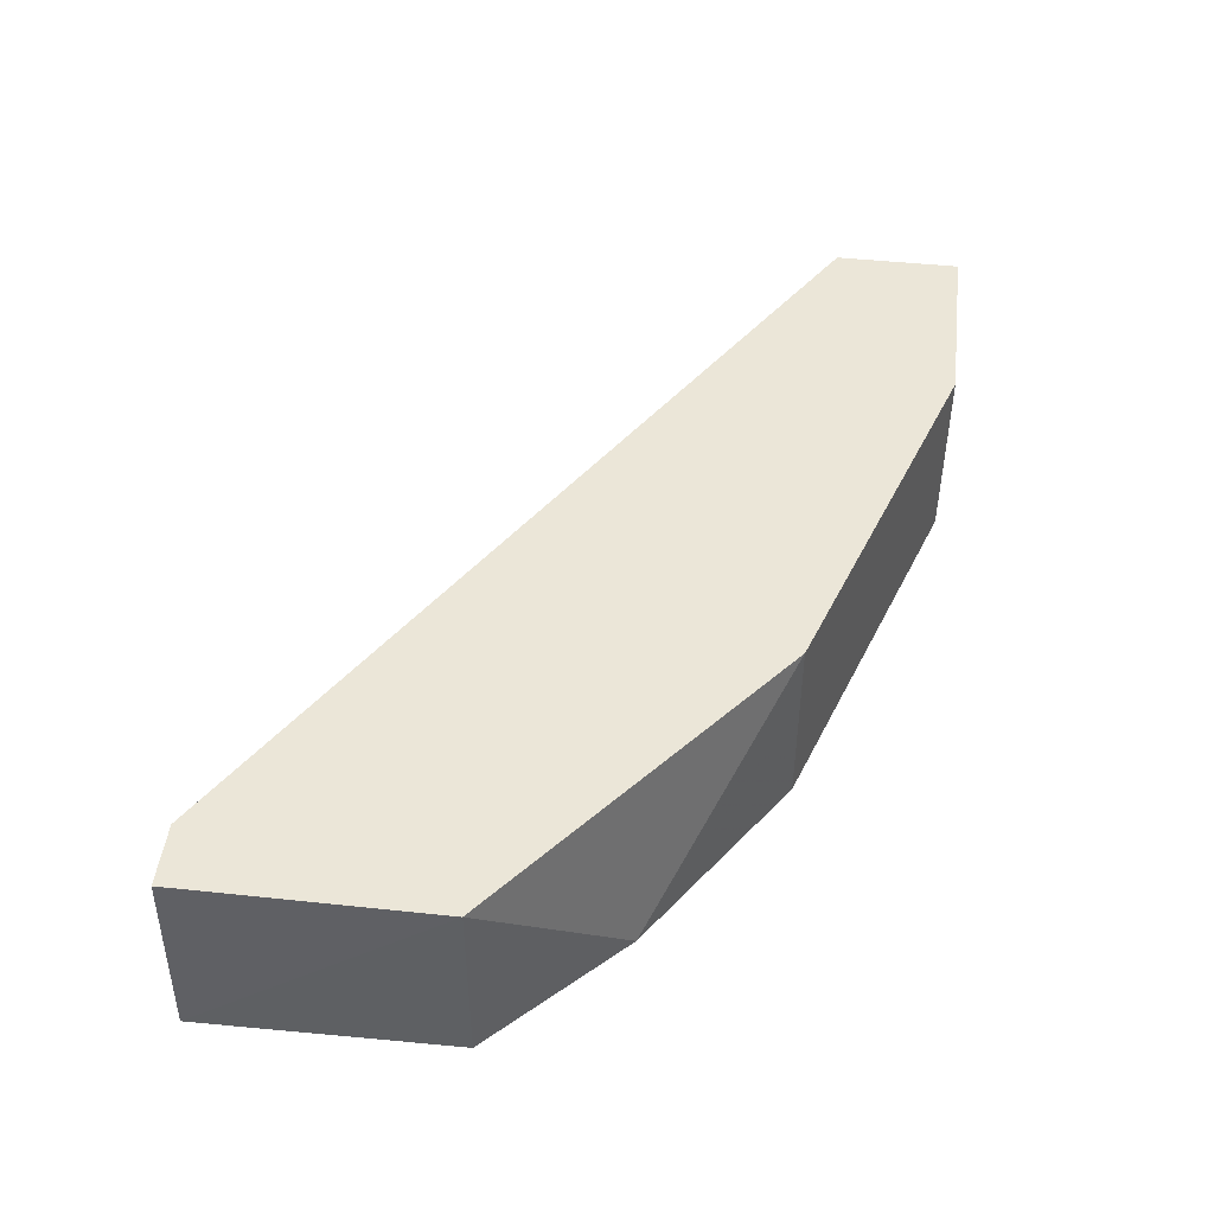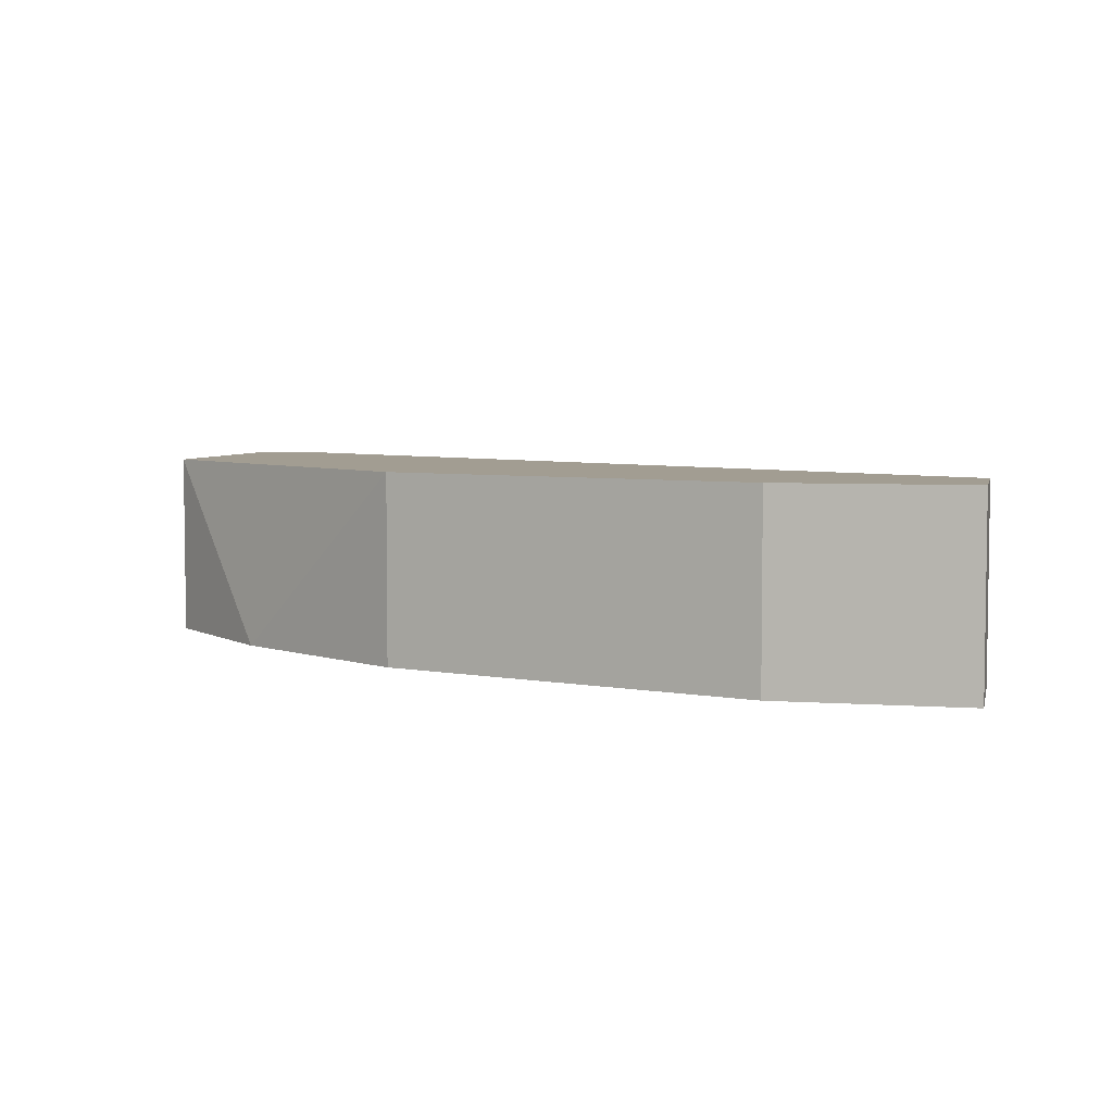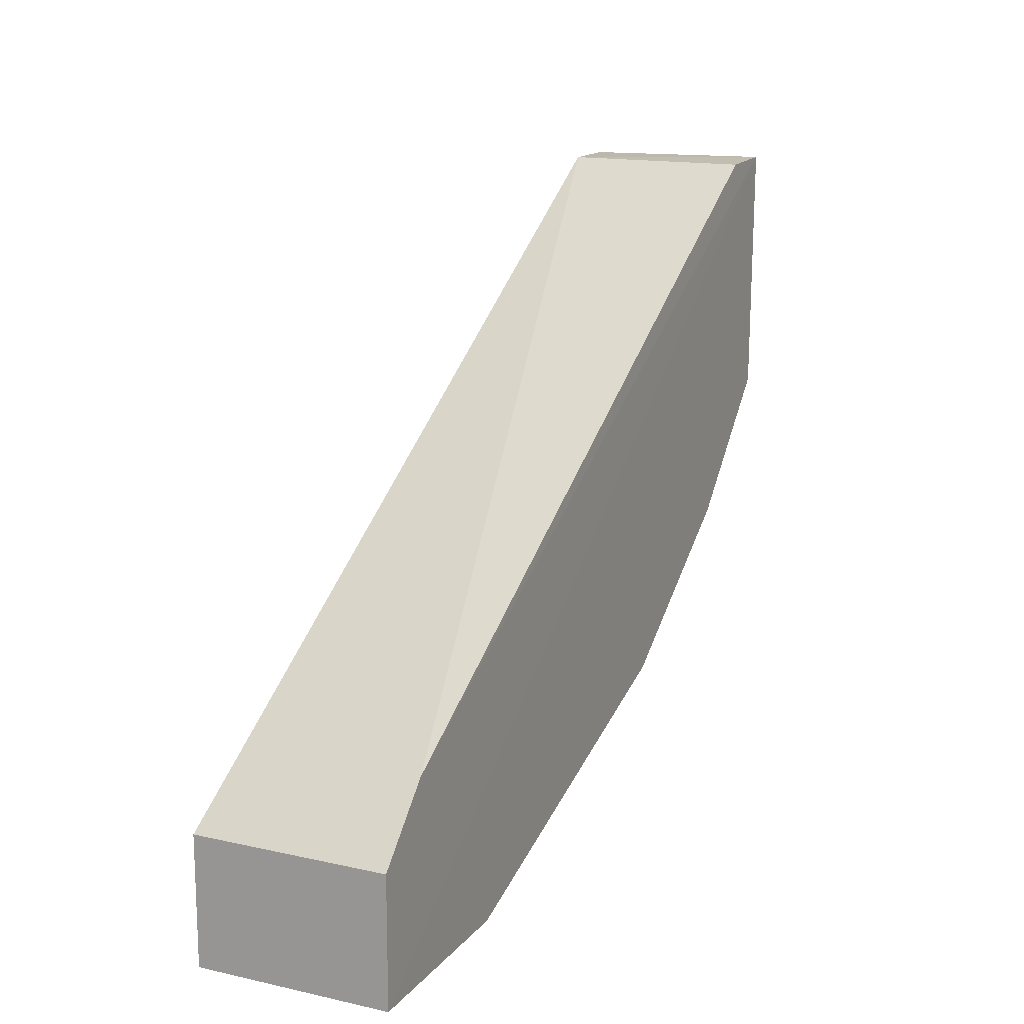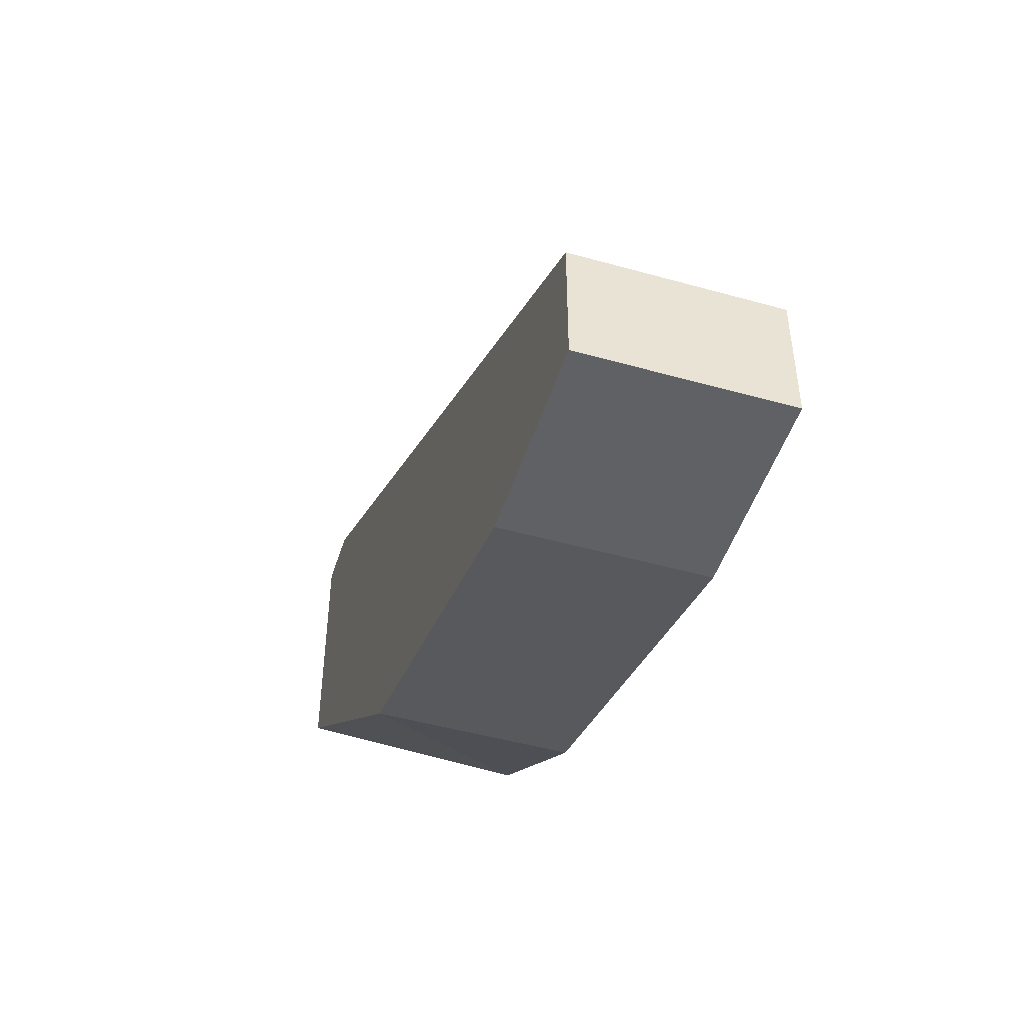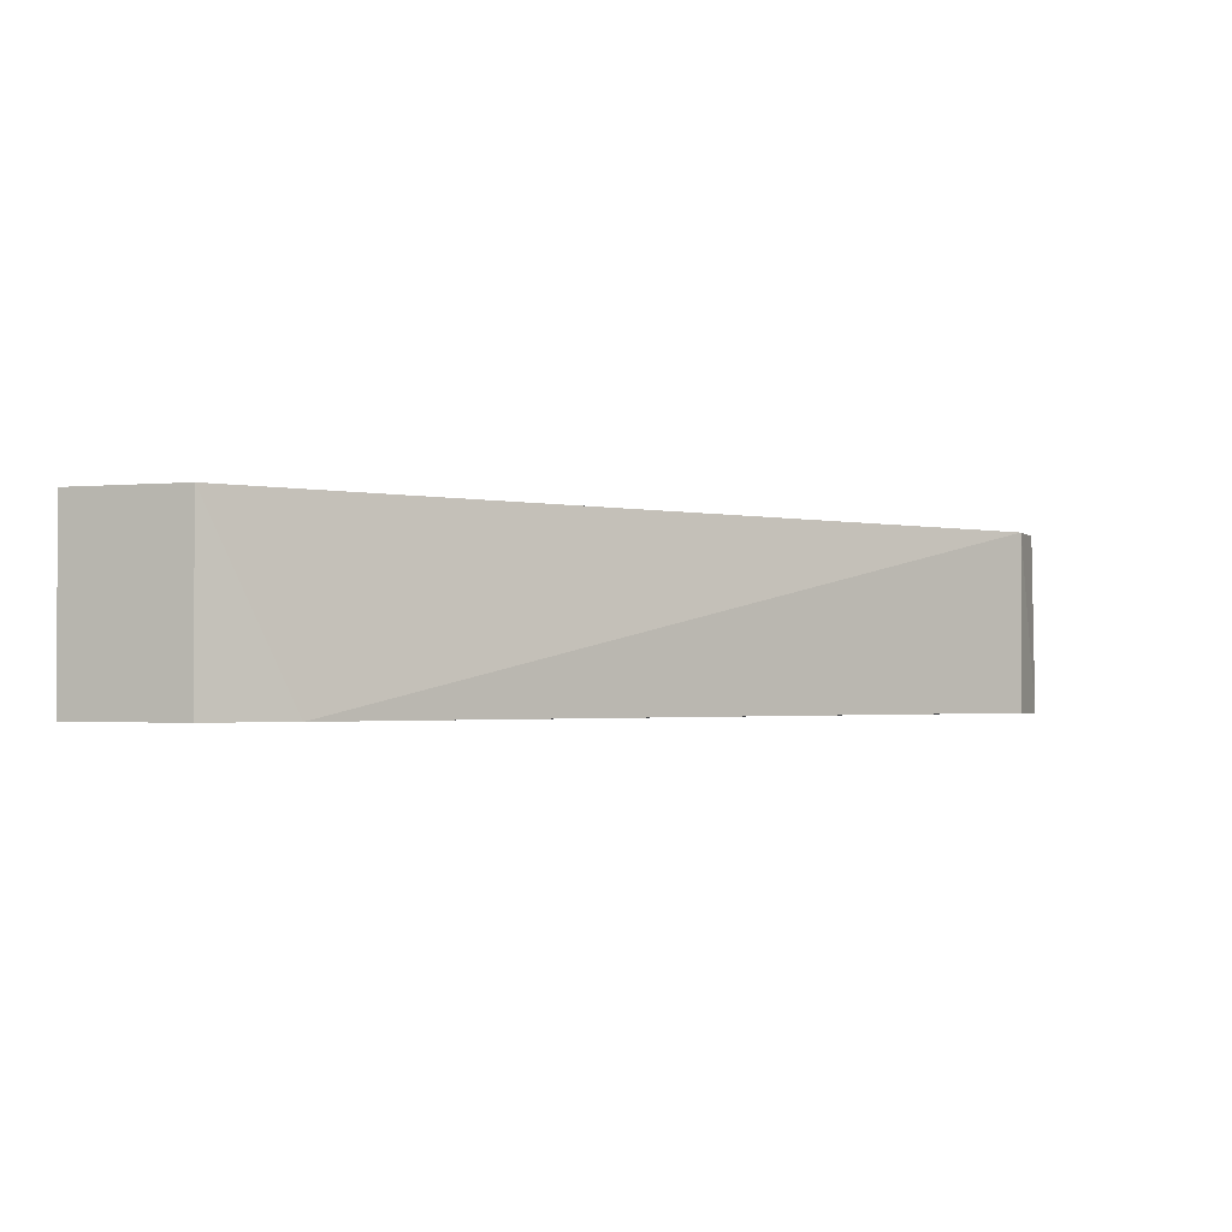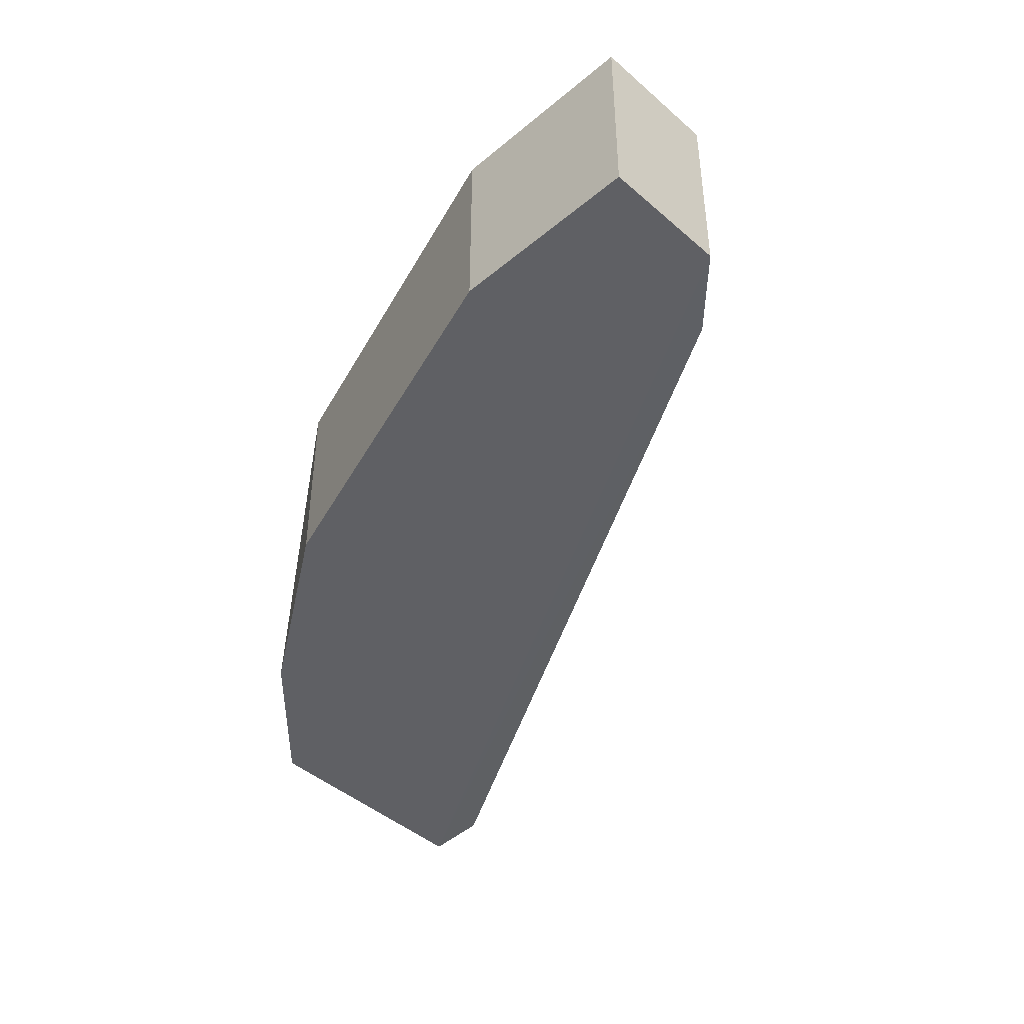
<metadata>
{"format":"obj","ext":"obj","renderer":"f3d","projection":"perspective","resolution":1024,"background":"white","views":[{"elev":46.4,"azim":96.9,"up":"+Y"},{"elev":4.9,"azim":-167.2,"up":"+Y"},{"elev":15.3,"azim":-64.7,"up":"+Z"},{"elev":-47.8,"azim":-107.5,"up":"+Z"},{"elev":-1.7,"azim":-69.8,"up":"+Y"},{"elev":-43.2,"azim":-135.6,"up":"+Y"}]}
</metadata>
<code>
v 0.06479 -0.1948 -0.1495
v -0.08639 -0.2272 -0.2143
v -0.08639 -0.2272 -0.1927
v 0.06537 -0.2273 -0.1059
v -0.08639 -0.1948 -0.1927
v 0.01079 -0.2272 -0.1927
v 0.05399 -0.1948 -0.1063
v -0.05398 -0.1948 -0.2143
v 0.06479 -0.2272 -0.1495
v 0.01079 -0.1948 -0.1927
v -0.07559 -0.2272 -0.1819
v 0.05399 -0.2272 -0.1063
v -0.05398 -0.2272 -0.2143
v -0.08639 -0.1948 -0.2143
v 0.06479 -0.1948 -0.1063
v 0.04319 -0.2272 -0.1711
f 6 10 16
f 3 2 4
f 2 3 5
f 1 5 7
f 5 1 8
f 1 4 9
f 8 1 10
f 6 8 10
f 3 4 11
f 5 3 11
f 7 5 11
f 7 11 12
f 4 7 12
f 11 4 12
f 4 2 13
f 6 4 13
f 2 8 13
f 8 6 13
f 2 5 14
f 5 8 14
f 8 2 14
f 4 1 15
f 7 4 15
f 1 7 15
f 4 6 16
f 1 9 16
f 9 4 16
f 10 1 16

</code>
